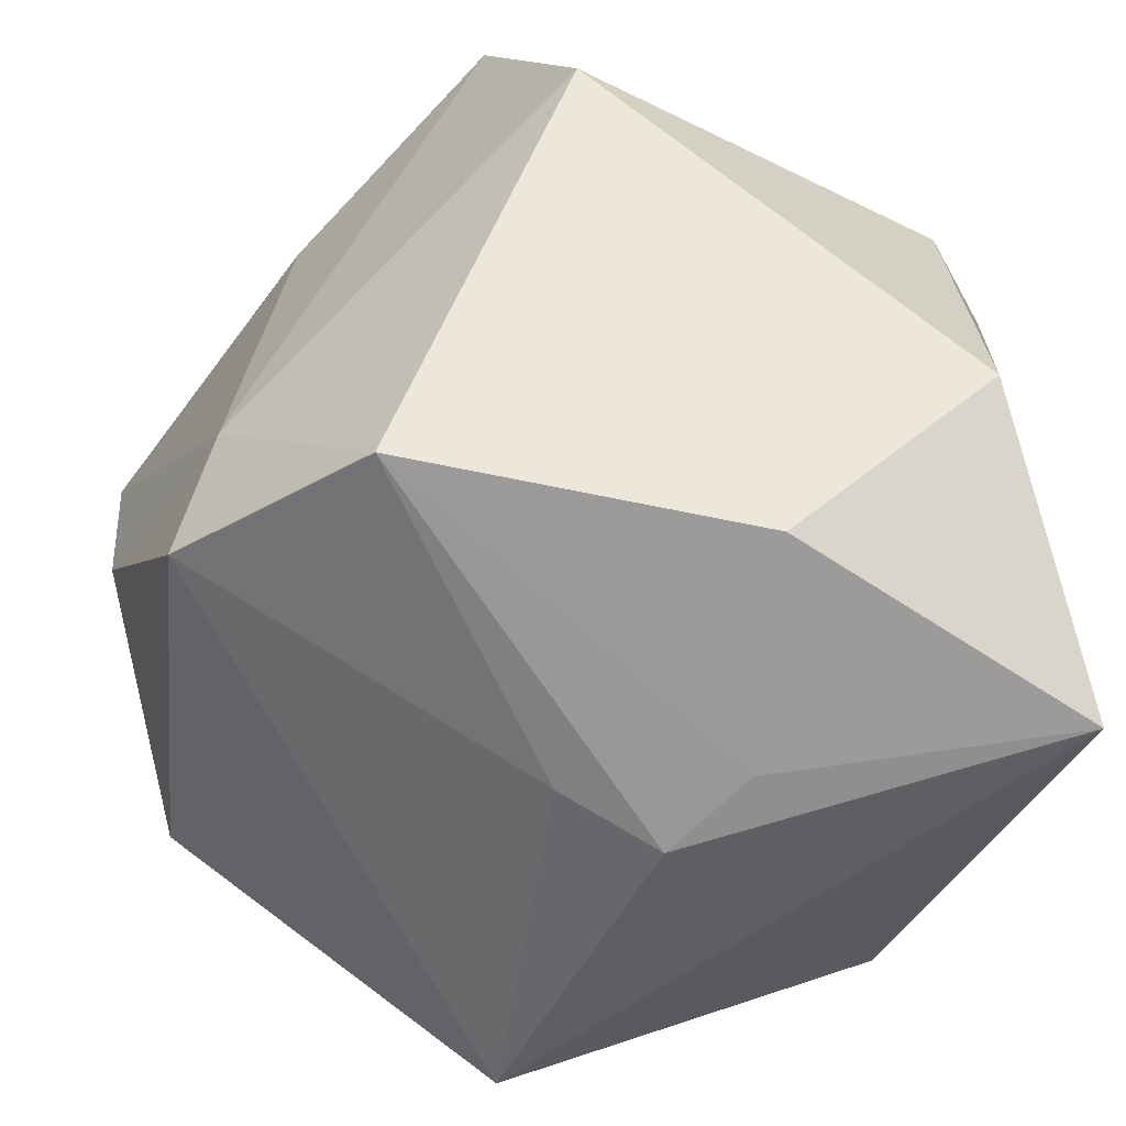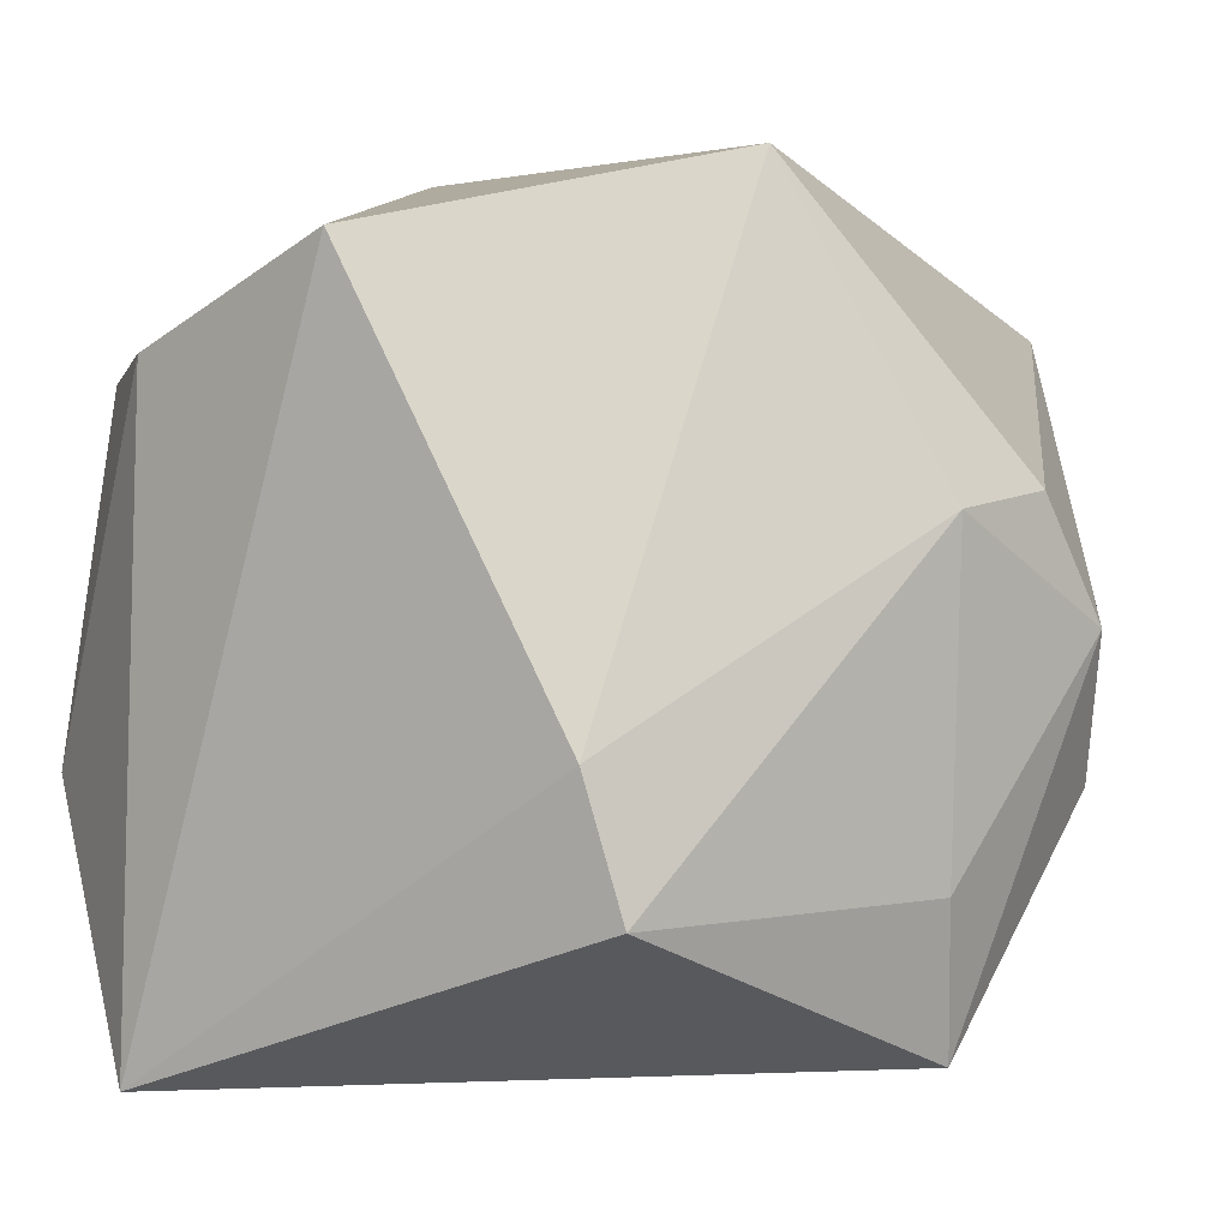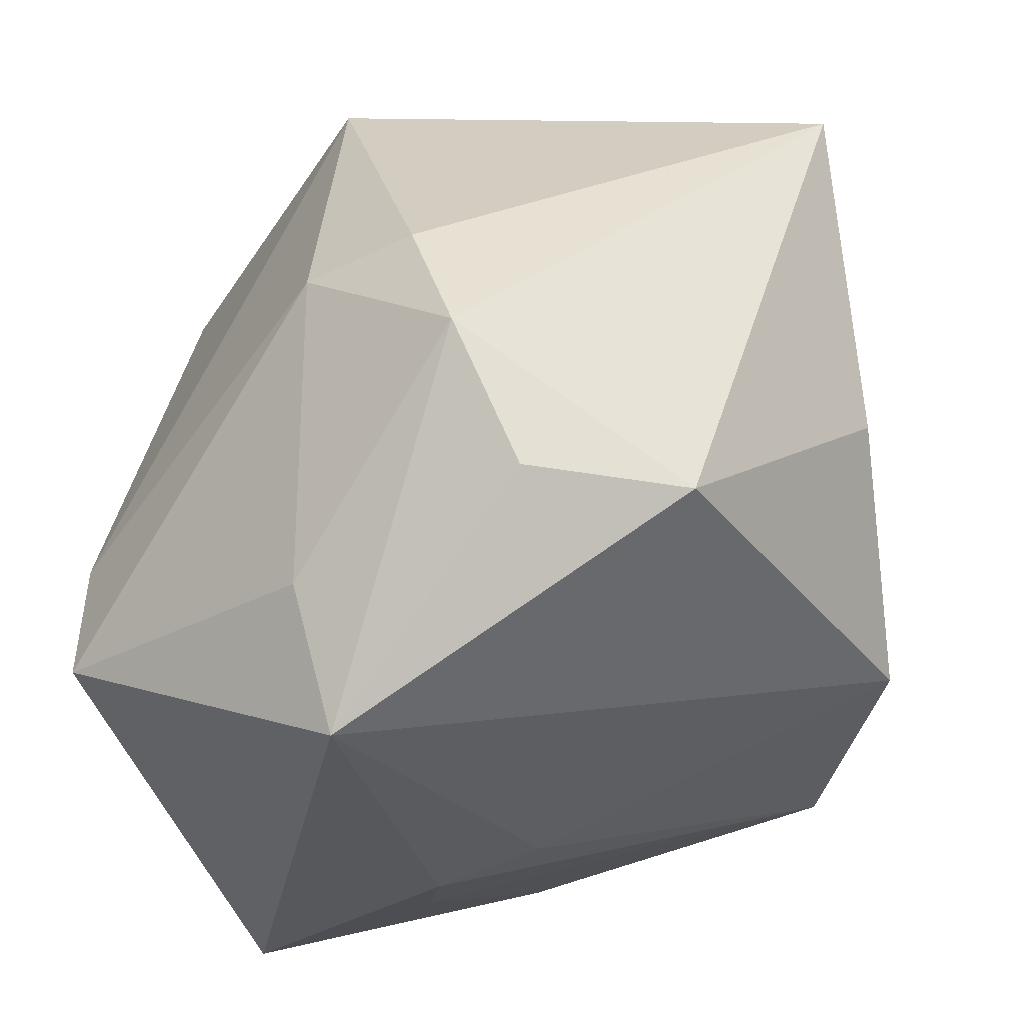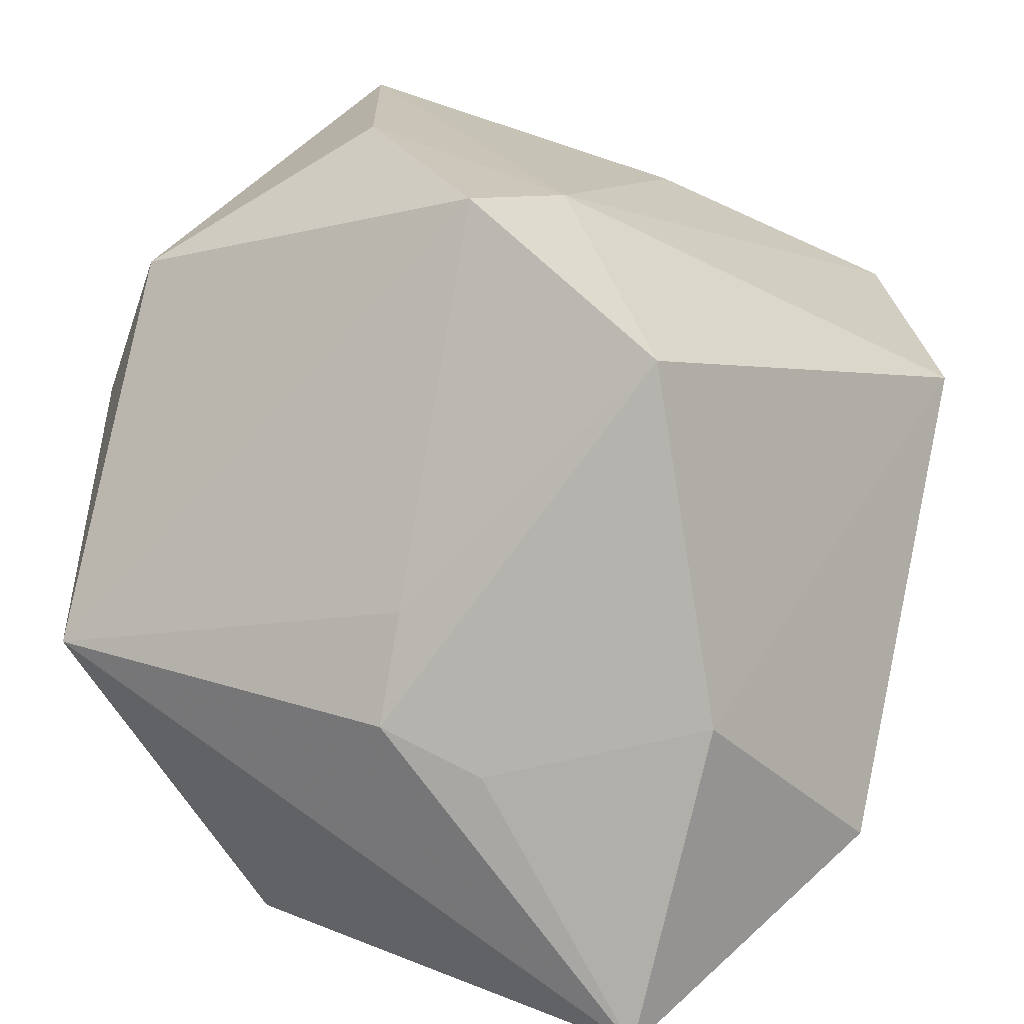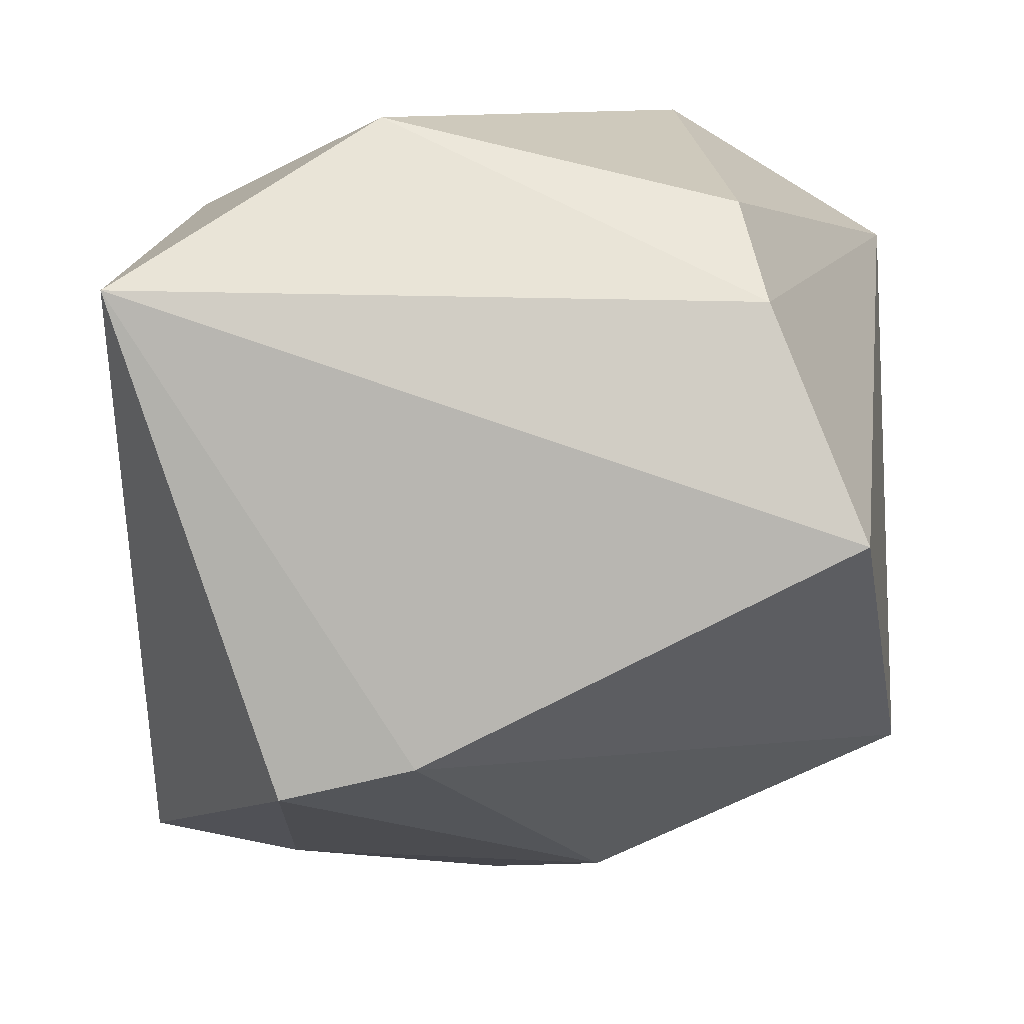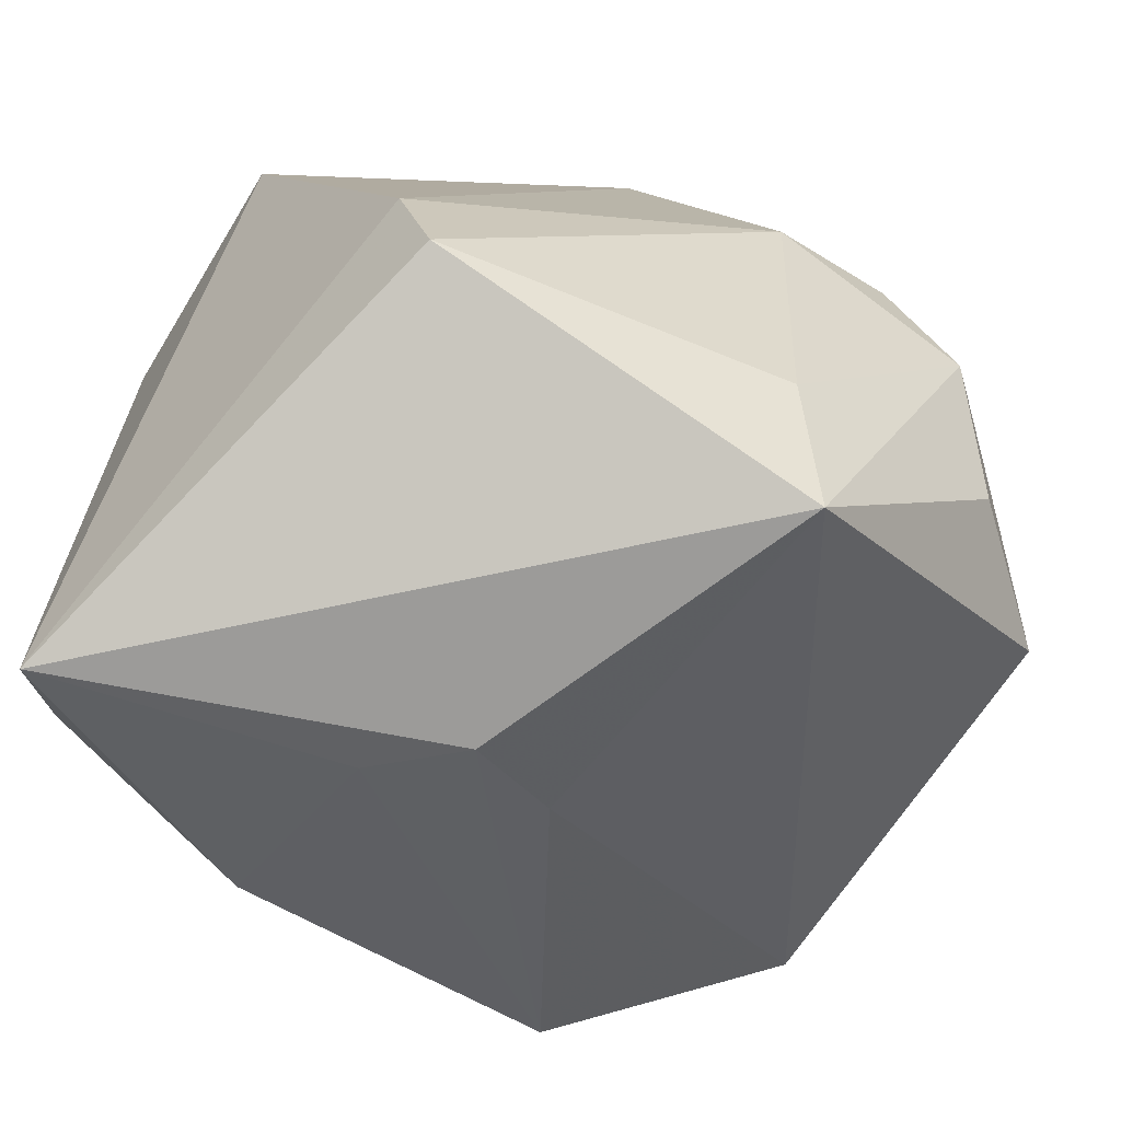
<metadata>
{"format":"obj","ext":"obj","renderer":"f3d","projection":"perspective","resolution":1024,"background":"white","views":[{"elev":-52.8,"azim":-111.0,"up":"+Z"},{"elev":3.7,"azim":25.3,"up":"+Z"},{"elev":-25.3,"azim":108.0,"up":"+Z"},{"elev":18.5,"azim":-158.9,"up":"+Y"},{"elev":-78.7,"azim":-91.8,"up":"+Y"},{"elev":-59.4,"azim":40.5,"up":"+Z"}]}
</metadata>
<code>
v 0.03479 -0.004269 -0.03618
v -0.002726 0.0398 -0.02221
v -0.02702 0.02125 0.03921
v -0.0005499 -0.006517 -0.03956
v 0.02127 -0.0377 -0.02093
v 0.03407 0.02956 -0.01653
v 0.02108 -0.01009 0.03921
v -0.02487 -0.036 -0.03748
v -0.04017 0.01652 0.01583
v -0.04017 -0.02204 -0.01362
v 0.0361 -0.007885 -0.02151
v -0.01097 0.02548 0.03921
v -0.006233 0.03302 0.02611
v 0.04329 0.009702 -0.000692
v -0.007374 0.038 -0.009271
v -0.03348 -0.02284 0.01982
v -0.03025 -0.005325 -0.03171
v 0.03987 0.004437 0.01108
v -0.001291 0.003796 -0.03639
v 0.01536 0.0422 -0.003349
v -0.004164 -0.03788 0.03176
v 0.03673 -0.007419 0.009808
v -0.01003 -0.01075 -0.03805
v 0.02667 0.04166 0.02419
v 0.0403 0.01522 -0.01484
v 0.01774 -0.03845 -0.008482
v -0.02524 -0.03188 0.02225
v -0.02291 0.0276 -0.02753
f 18 24 7
f 3 21 7
f 4 1 8
f 8 10 17
f 8 21 27
f 27 10 8
f 16 10 27
f 27 3 16
f 21 3 27
f 8 1 5
f 25 1 6
f 1 2 6
f 24 18 14
f 25 6 14
f 14 6 24
f 14 1 25
f 28 17 9
f 9 17 10
f 9 10 16
f 16 3 9
f 7 24 12
f 12 3 7
f 24 13 12
f 12 13 3
f 28 2 19
f 19 4 28
f 19 2 1
f 1 4 19
f 23 4 8
f 8 17 23
f 28 4 23
f 23 17 28
f 26 21 8
f 8 5 26
f 7 21 26
f 24 6 20
f 20 6 2
f 11 5 1
f 1 14 11
f 15 9 3
f 3 13 15
f 15 2 28
f 28 9 15
f 15 20 2
f 15 13 24
f 24 20 15
f 22 14 18
f 22 11 14
f 5 11 22
f 22 26 5
f 22 18 7
f 7 26 22

</code>
